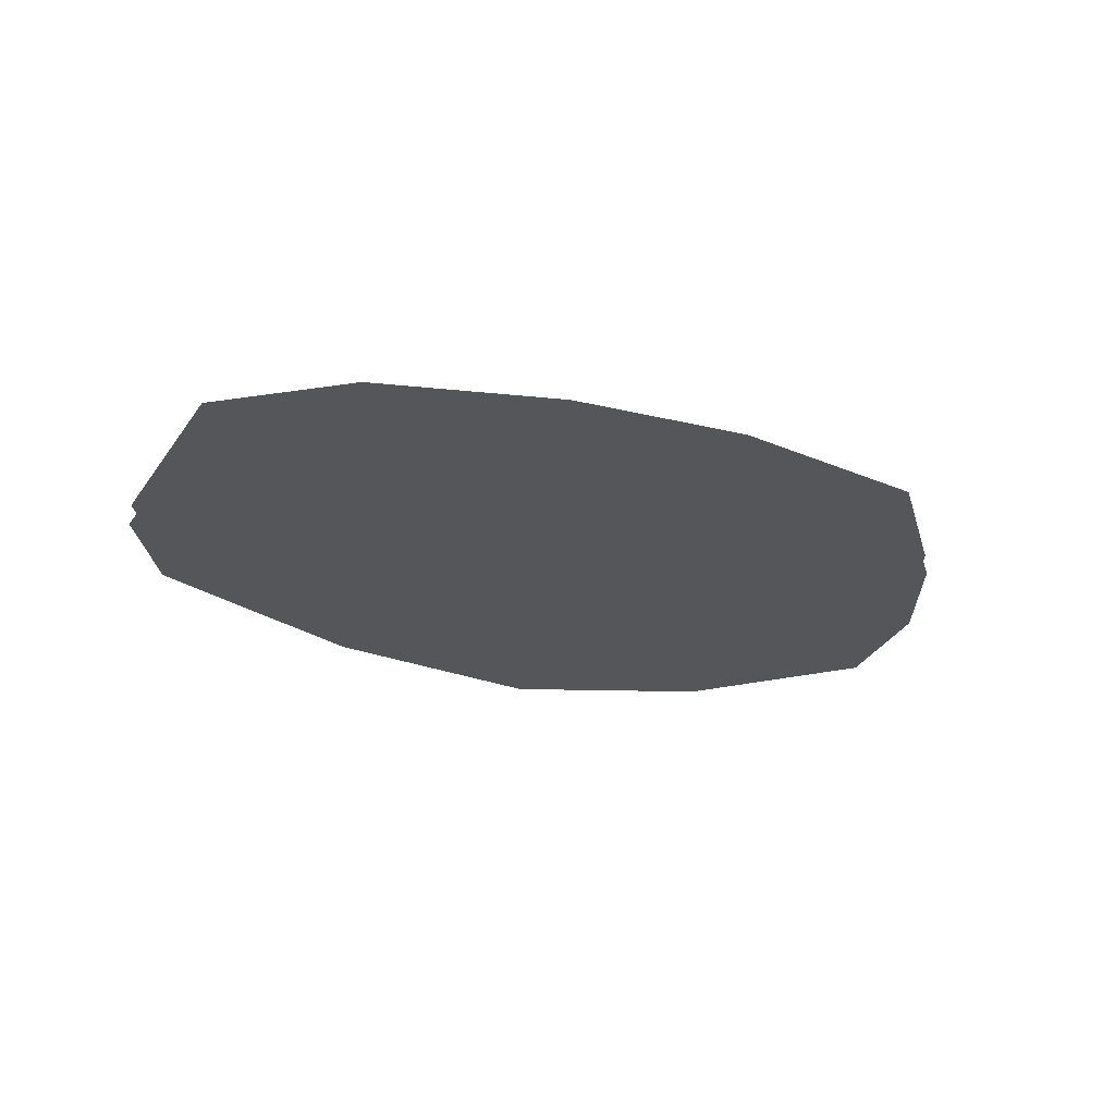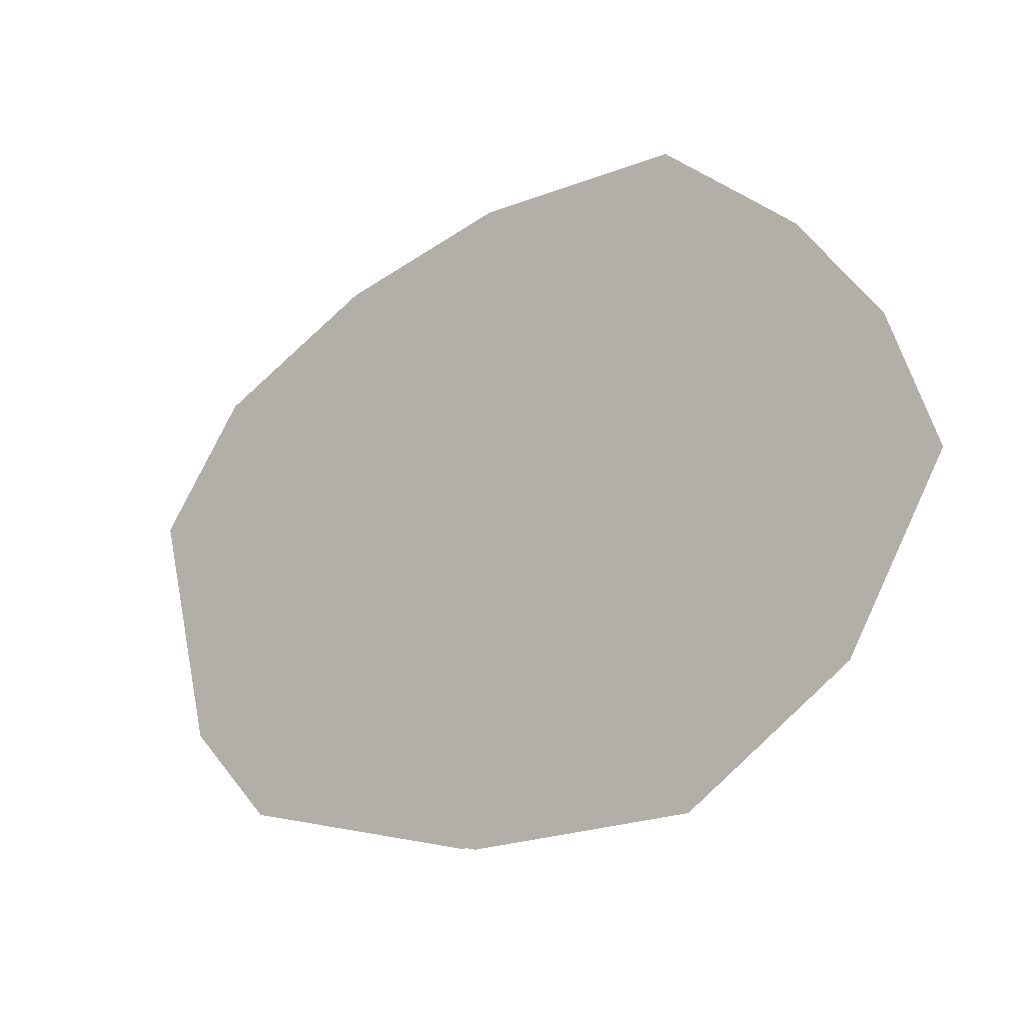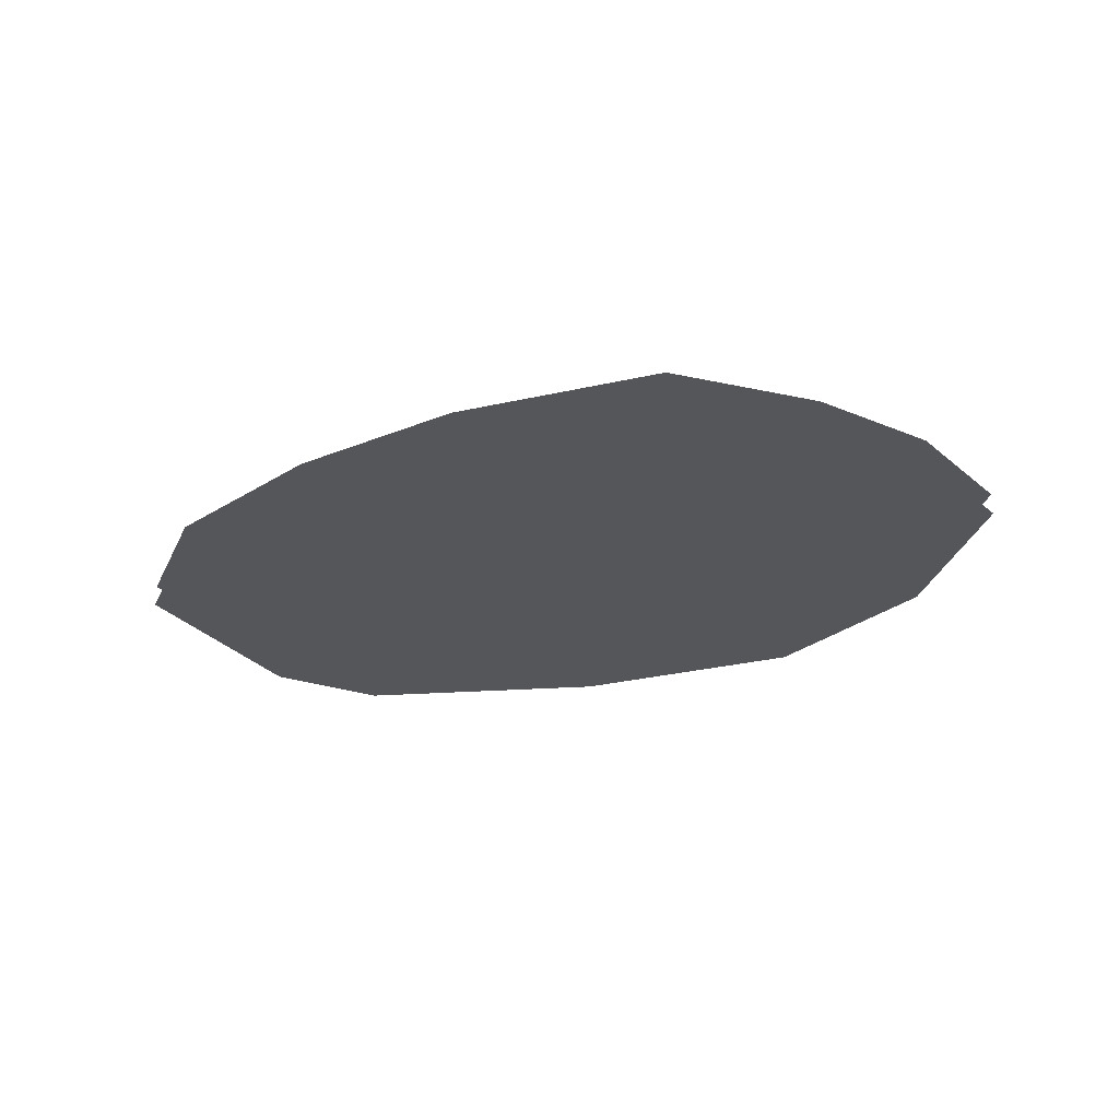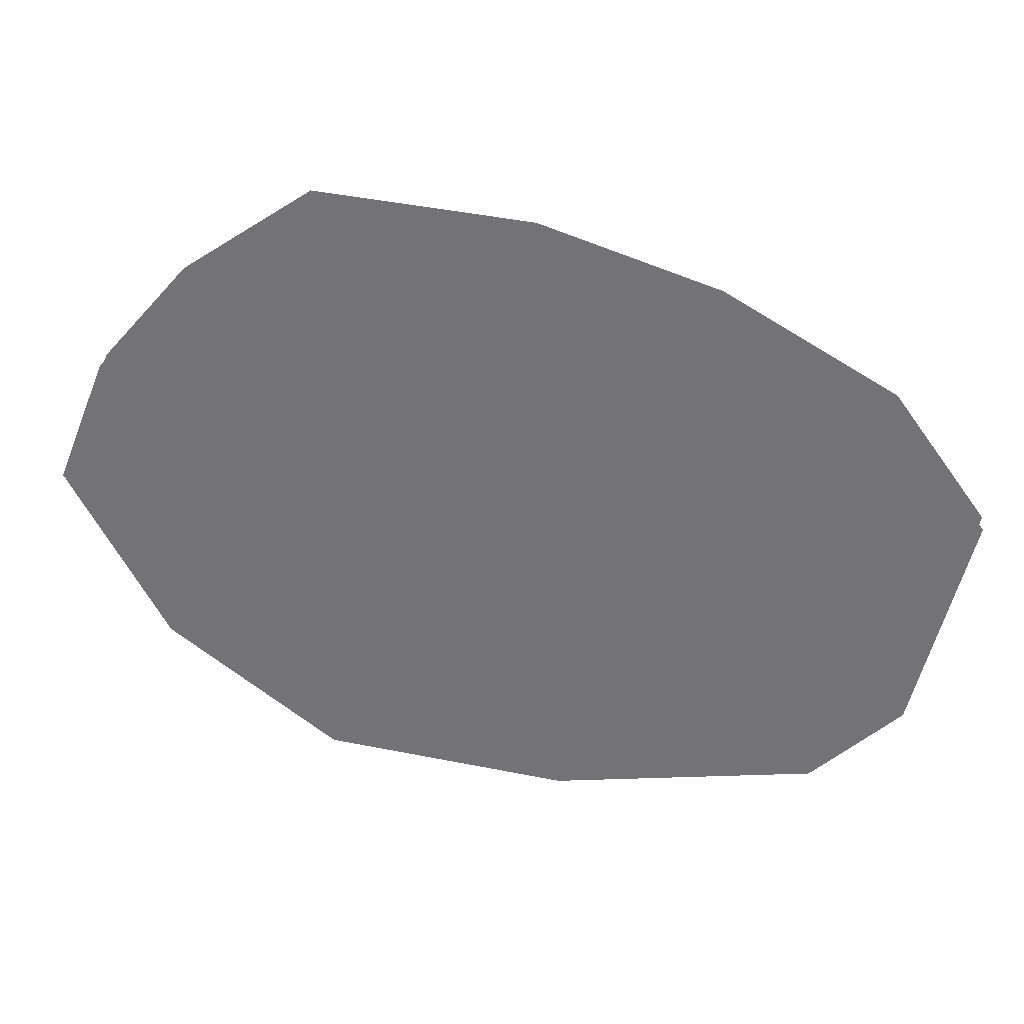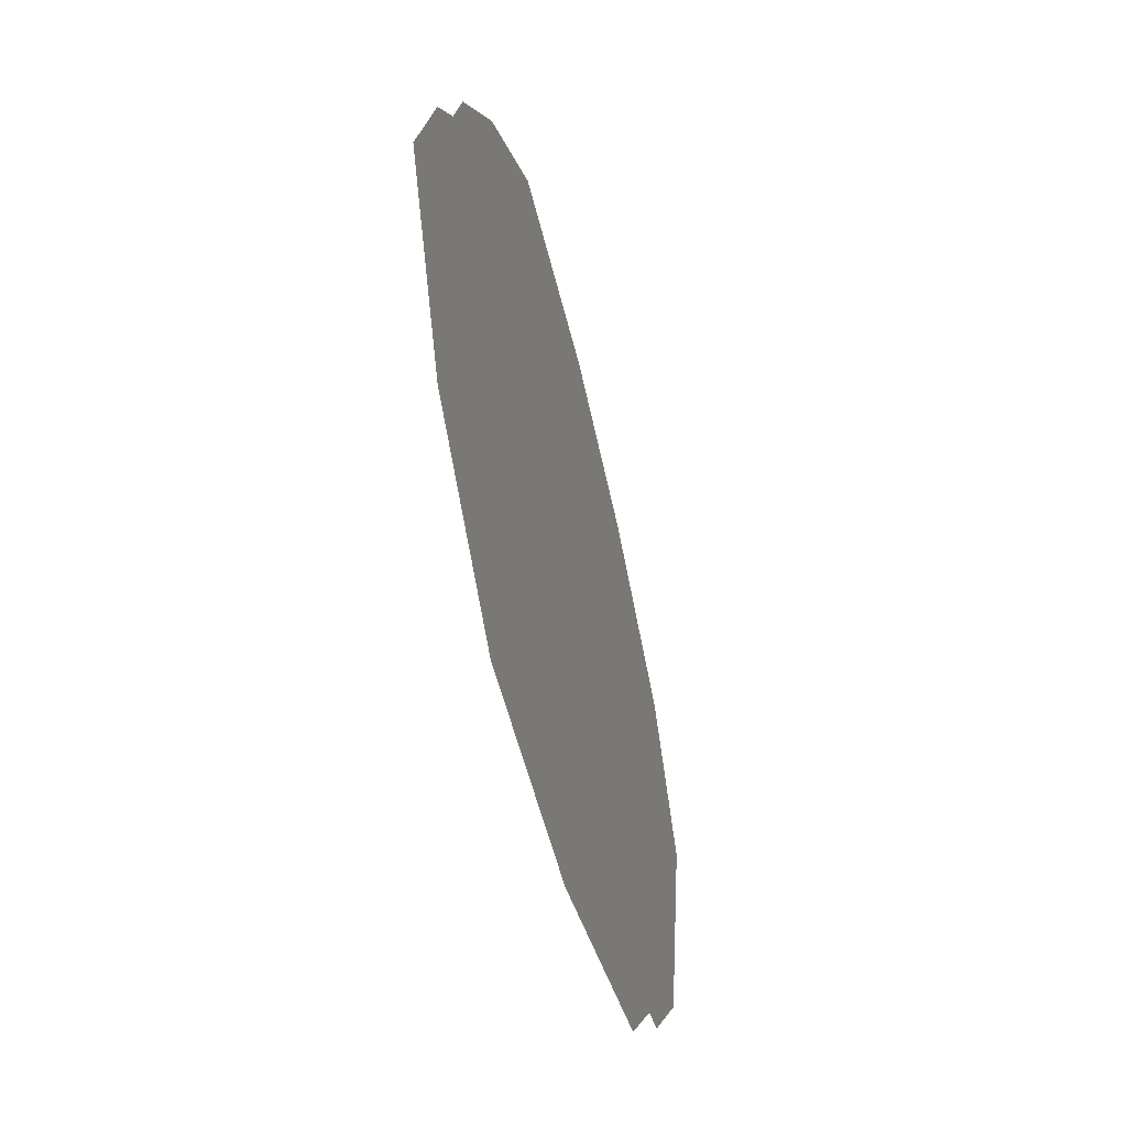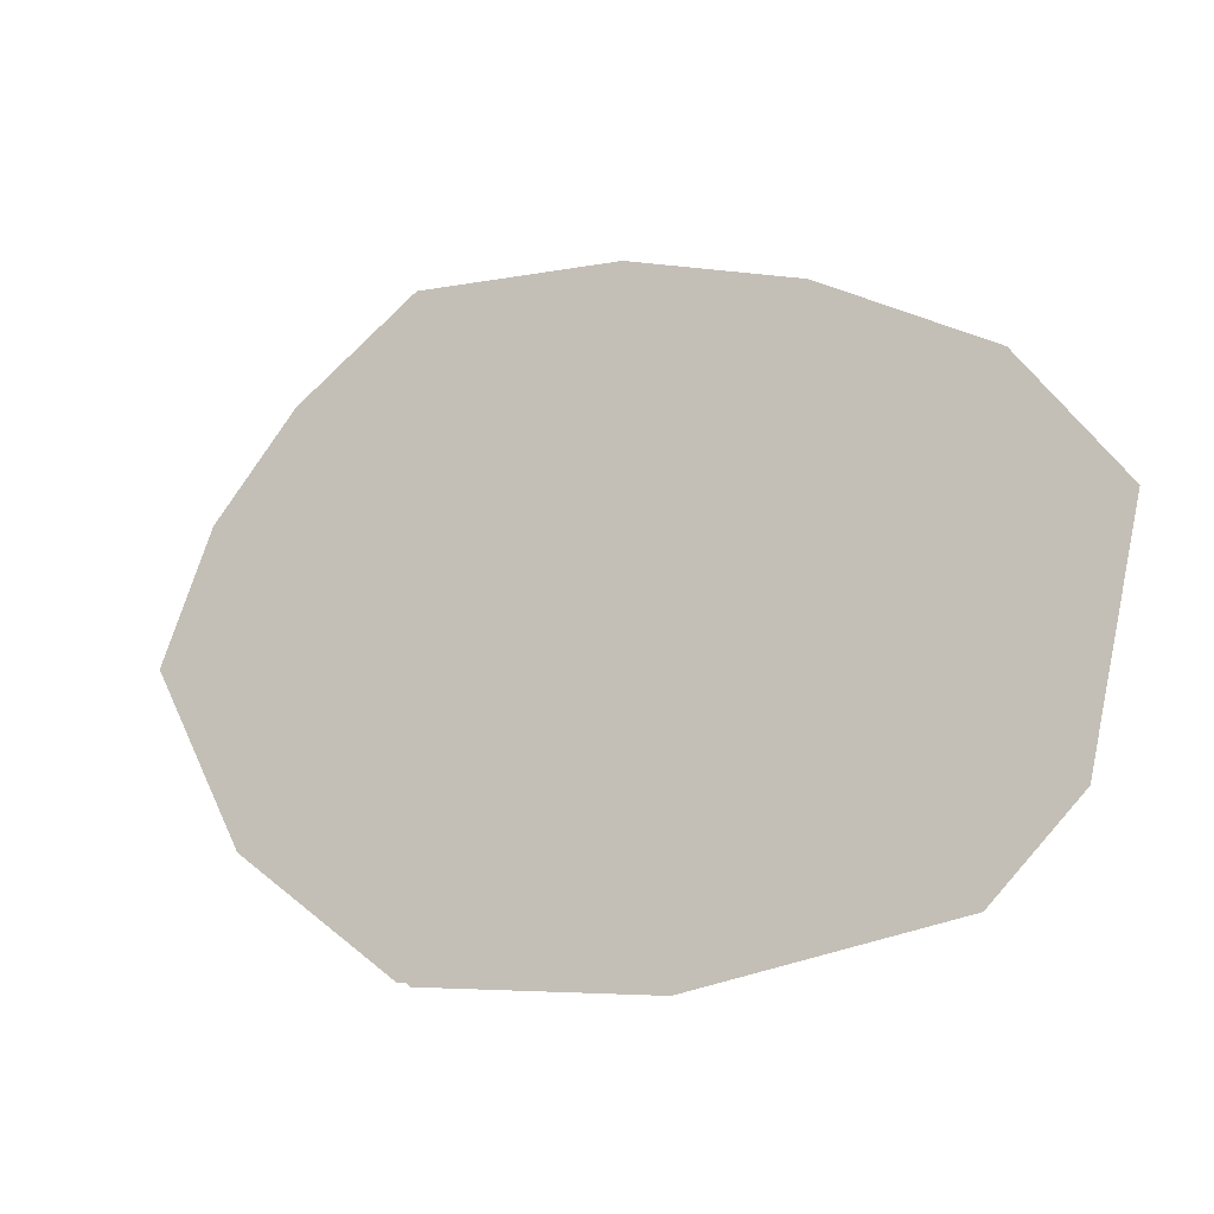
<metadata>
{"format":"obj","ext":"obj","renderer":"f3d","projection":"perspective","resolution":1024,"background":"white","views":[{"elev":-25.4,"azim":140.2,"up":"+Z"},{"elev":-10.8,"azim":-144.7,"up":"+Y"},{"elev":-25.8,"azim":-164.8,"up":"+Z"},{"elev":32.9,"azim":8.1,"up":"+Y"},{"elev":-46.7,"azim":-76.5,"up":"+Y"},{"elev":-18.9,"azim":28.0,"up":"+Y"}]}
</metadata>
<code>
o floor_13
v 72.96 -33.17 0
v 72.96 -33.17 -0.1
v 73.93 -33.26 0
v 73.93 -33.26 -0.1
v 74.74 -33.52 0
v 74.74 -33.52 -0.1
v 75.52 -33.97 0
v 75.52 -33.97 -0.1
v 75.95 -34.56 0
v 75.95 -34.56 -0.1
v 75.7 -35.63 0
v 75.7 -35.63 -0.1
v 75.29 -36.03 0
v 75.29 -36.03 -0.1
v 74.08 -36.22 0
v 74.08 -36.22 -0.1
v 72.95 -36.09 0
v 72.95 -36.09 -0.1
v 72.17 -35.49 0
v 72.17 -35.49 -0.1
v 71.73 -34.65 0
v 71.73 -34.65 -0.1
v 71.97 -34.05 0
v 71.97 -34.05 -0.1
v 72.37 -33.58 0
v 72.37 -33.58 -0.1
f 21 19 23
f 24 20 22
f 23 19 25
f 26 20 24
f 25 19 3
f 4 20 26
f 25 3 1
f 2 4 26
f 3 19 17
f 18 20 4
f 3 17 15
f 16 18 4
f 3 15 5
f 6 16 4
f 5 15 7
f 8 16 6
f 7 15 13
f 14 16 8
f 7 13 11
f 12 14 8
f 7 11 9
f 10 12 8

</code>
